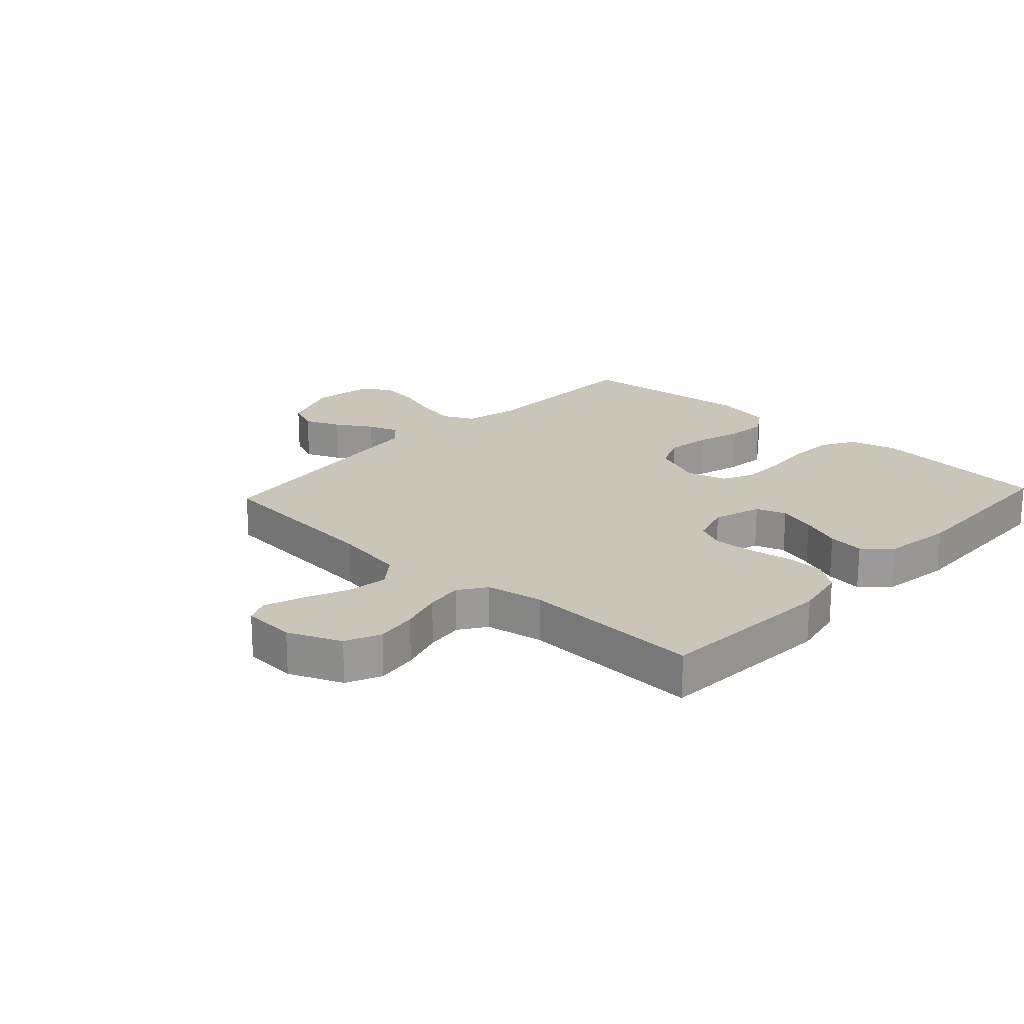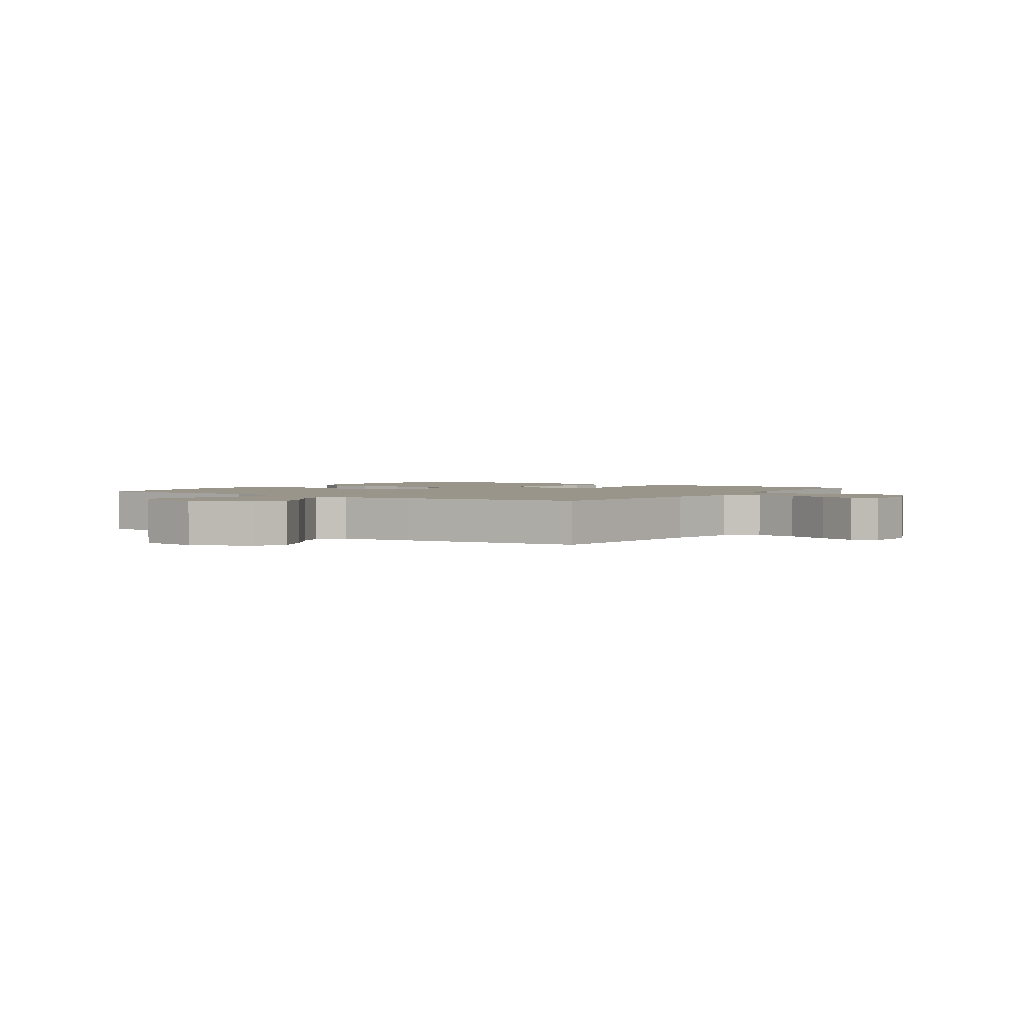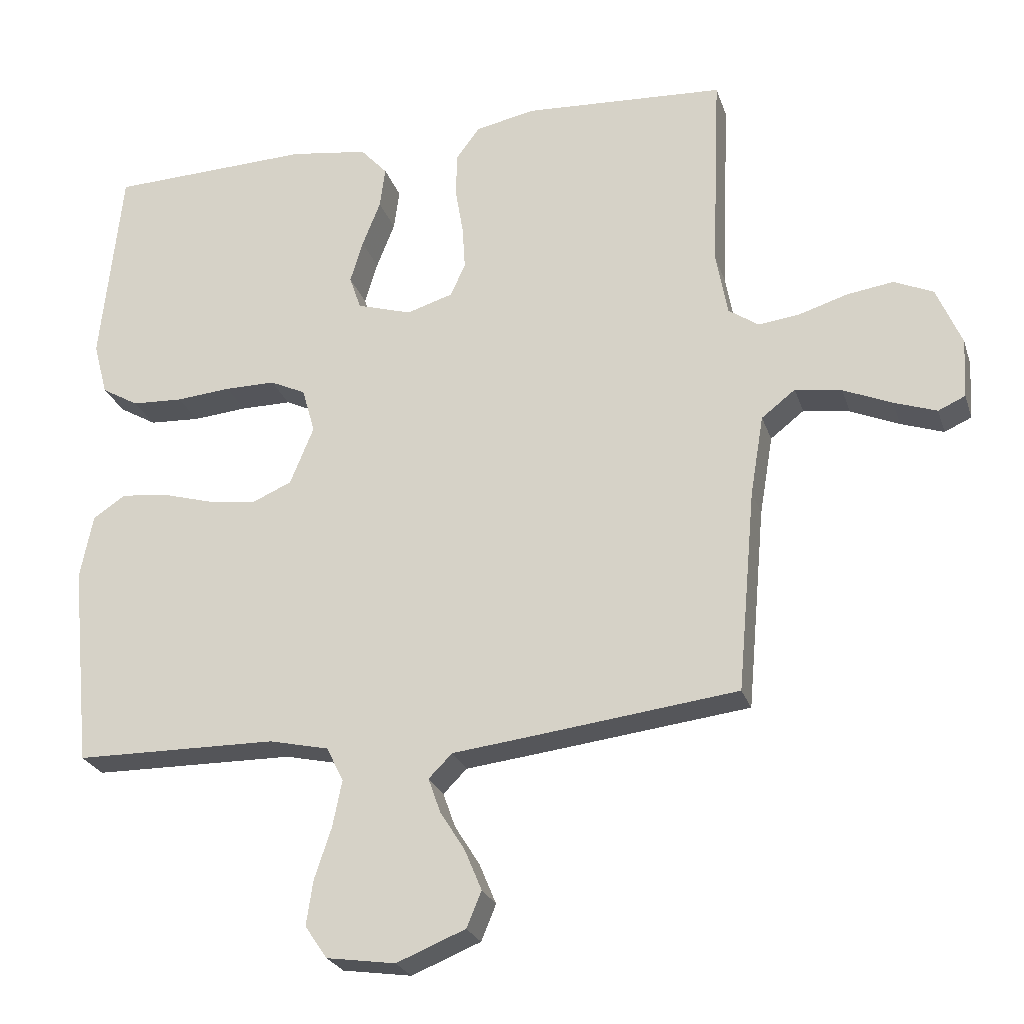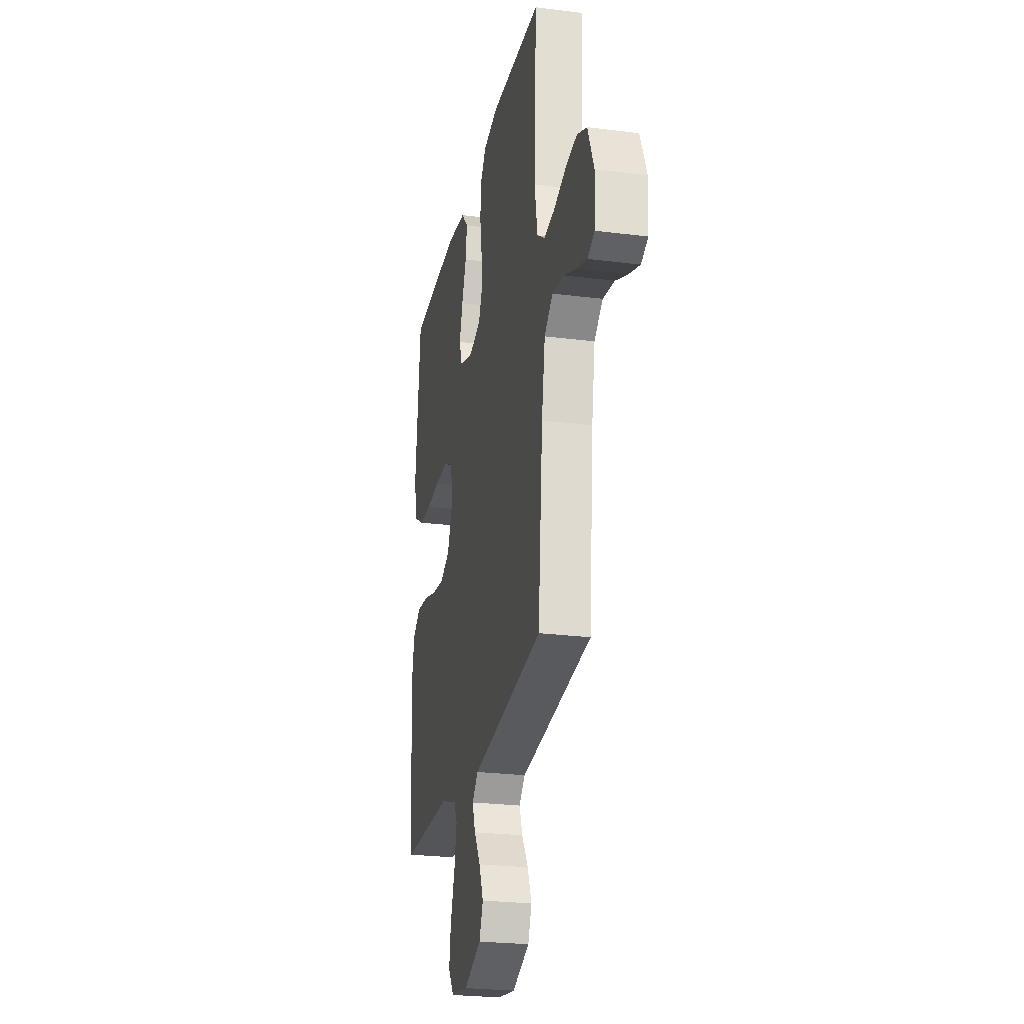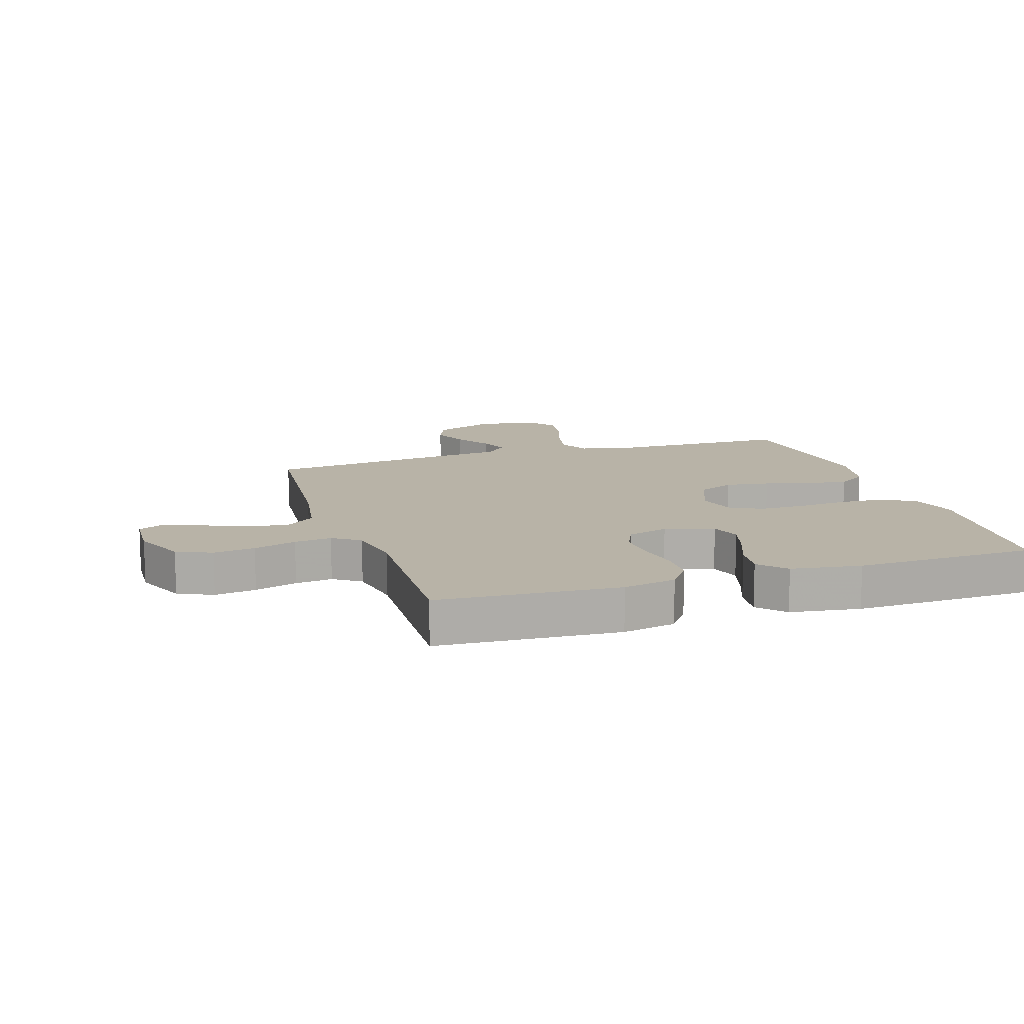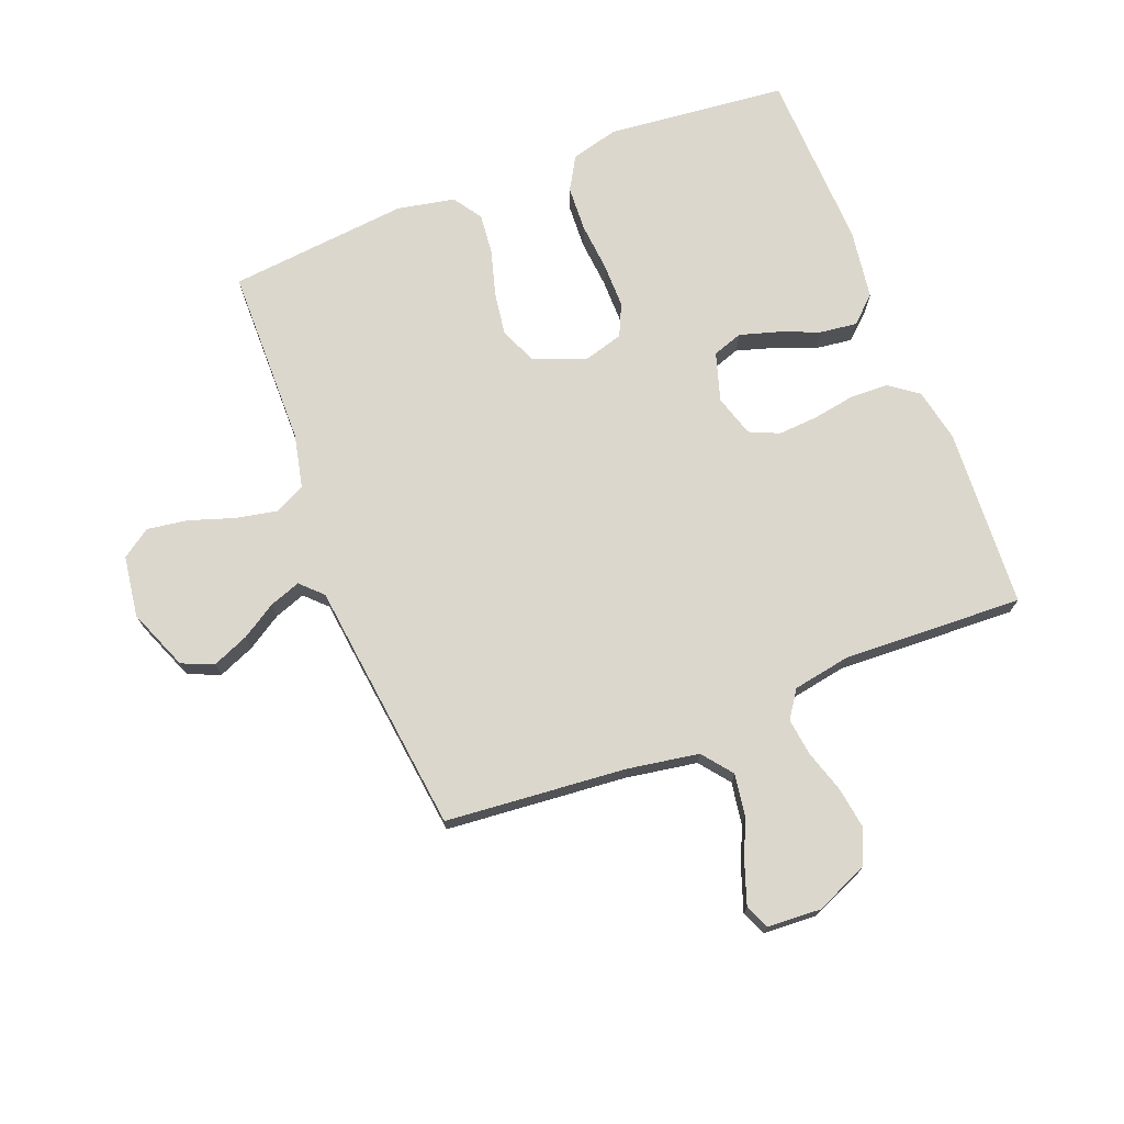
<metadata>
{"format":"obj","ext":"obj","renderer":"f3d","projection":"perspective","resolution":1024,"background":"white","views":[{"elev":20.6,"azim":-47.2,"up":"+Y"},{"elev":2.1,"azim":-145.9,"up":"+Y"},{"elev":-25.0,"azim":-163.7,"up":"+Z"},{"elev":-24.9,"azim":-101.7,"up":"+Z"},{"elev":12.8,"azim":-17.9,"up":"+Y"},{"elev":72.8,"azim":-111.4,"up":"+Y"}]}
</metadata>
<code>
v -0.5 0.07 0.5
v -0.2 0.07 0.518
v -0.112 0.07 0.5
v -0.077 0.07 0.453
v -0.075 0.07 0.388
v -0.087 0.07 0.317
v -0.091 0.07 0.252
v -0.069 0.07 0.203
v 0 0.07 0.182
v 0.081 0.07 0.207
v 0.098 0.07 0.257
v 0.079 0.07 0.32
v 0.052 0.07 0.388
v 0.044 0.07 0.449
v 0.084 0.07 0.493
v 0.2 0.07 0.51
v 0.5 0.07 0.5
v 0.531 0.07 0.2
v 0.51 0.07 0.121
v 0.455 0.07 0.089
v 0.379 0.07 0.085
v 0.298 0.07 0.092
v 0.223 0.07 0.092
v 0.17 0.07 0.067
v 0.151 0.07 0
v 0.186 0.07 -0.086
v 0.246 0.07 -0.112
v 0.319 0.07 -0.101
v 0.395 0.07 -0.079
v 0.463 0.07 -0.072
v 0.511 0.07 -0.104
v 0.53 0.07 -0.2
v 0.5 0.07 -0.5
v 0.2 0.07 -0.504
v 0.111 0.07 -0.524
v 0.086 0.07 -0.575
v 0.1 0.07 -0.644
v 0.125 0.07 -0.719
v 0.135 0.07 -0.786
v 0.102 0.07 -0.834
v 0 0.07 -0.849
v -0.102 0.07 -0.808
v -0.124 0.07 -0.755
v -0.099 0.07 -0.695
v -0.062 0.07 -0.636
v -0.044 0.07 -0.585
v -0.079 0.07 -0.55
v -0.2 0.07 -0.536
v -0.5 0.07 -0.5
v -0.527 0.07 -0.2
v -0.547 0.07 -0.081
v -0.597 0.07 -0.042
v -0.666 0.07 -0.053
v -0.738 0.07 -0.084
v -0.801 0.07 -0.106
v -0.841 0.07 -0.088
v -0.846 0.07 0
v -0.809 0.07 0.088
v -0.751 0.07 0.114
v -0.682 0.07 0.104
v -0.611 0.07 0.082
v -0.549 0.07 0.074
v -0.504 0.07 0.105
v -0.487 0.07 0.2
v -0.5 0 0.5
v -0.2 0 0.518
v -0.112 0 0.5
v -0.077 0 0.453
v -0.075 0 0.388
v -0.087 0 0.317
v -0.091 0 0.252
v -0.069 0 0.203
v 0 0 0.182
v 0.081 0 0.207
v 0.098 0 0.257
v 0.079 0 0.32
v 0.052 0 0.388
v 0.044 0 0.449
v 0.084 0 0.493
v 0.2 0 0.51
v 0.5 0 0.5
v 0.531 0 0.2
v 0.51 0 0.121
v 0.455 0 0.089
v 0.379 0 0.085
v 0.298 0 0.092
v 0.223 0 0.092
v 0.17 0 0.067
v 0.151 0 0
v 0.186 0 -0.086
v 0.246 0 -0.112
v 0.319 0 -0.101
v 0.395 0 -0.079
v 0.463 0 -0.072
v 0.511 0 -0.104
v 0.53 0 -0.2
v 0.5 0 -0.5
v 0.2 0 -0.504
v 0.111 0 -0.524
v 0.086 0 -0.575
v 0.1 0 -0.644
v 0.125 0 -0.719
v 0.135 0 -0.786
v 0.102 0 -0.834
v 0 0 -0.849
v -0.102 0 -0.808
v -0.124 0 -0.755
v -0.099 0 -0.695
v -0.062 0 -0.636
v -0.044 0 -0.585
v -0.079 0 -0.55
v -0.2 0 -0.536
v -0.5 0 -0.5
v -0.527 0 -0.2
v -0.547 0 -0.081
v -0.597 0 -0.042
v -0.666 0 -0.053
v -0.738 0 -0.084
v -0.801 0 -0.106
v -0.841 0 -0.088
v -0.846 0 0
v -0.809 0 0.088
v -0.751 0 0.114
v -0.682 0 0.104
v -0.611 0 0.082
v -0.549 0 0.074
v -0.504 0 0.105
v -0.487 0 0.2
f 58 59 60 61
f 58 61 62
f 57 58 62
f 56 57 62
f 53 54 55 56
f 53 56 62
f 52 53 62 63
f 47 48 49 50
f 47 50 51
f 46 47 51
f 42 43 44 45
f 42 45 46
f 41 42 46
f 40 41 46
f 37 38 39 40
f 36 37 40 46
f 35 36 46 51
f 31 32 33 34
f 28 29 30 31
f 27 28 31 34
f 26 27 34 35
f 19 20 21 22
f 19 22 23
f 18 19 23
f 17 18 23
f 16 17 23 24
f 12 13 14 15
f 11 12 15 16
f 10 11 16 24
f 3 4 5 6
f 3 6 7
f 64 1 2 3
f 63 64 3 7
f 25 26 35 51
f 9 10 24 25
f 8 9 25 51
f 51 52 63
f 7 8 51 63
f 125 124 123 122
f 126 125 122
f 126 122 121
f 126 121 120
f 120 119 118 117
f 126 120 117
f 127 126 117 116
f 114 113 112 111
f 115 114 111
f 115 111 110
f 109 108 107 106
f 110 109 106
f 110 106 105
f 110 105 104
f 104 103 102 101
f 110 104 101 100
f 115 110 100 99
f 98 97 96 95
f 95 94 93 92
f 98 95 92 91
f 99 98 91 90
f 86 85 84 83
f 87 86 83
f 87 83 82
f 87 82 81
f 88 87 81 80
f 79 78 77 76
f 80 79 76 75
f 88 80 75 74
f 70 69 68 67
f 71 70 67
f 67 66 65 128
f 71 67 128 127
f 115 99 90 89
f 89 88 74 73
f 115 89 73 72
f 127 116 115
f 127 115 72 71
f 1 65 66 2
f 2 66 67 3
f 3 67 68 4
f 4 68 69 5
f 5 69 70 6
f 6 70 71 7
f 7 71 72 8
f 8 72 73 9
f 9 73 74 10
f 10 74 75 11
f 11 75 76 12
f 12 76 77 13
f 13 77 78 14
f 14 78 79 15
f 15 79 80 16
f 16 80 81 17
f 17 81 82 18
f 18 82 83 19
f 19 83 84 20
f 20 84 85 21
f 21 85 86 22
f 22 86 87 23
f 23 87 88 24
f 24 88 89 25
f 25 89 90 26
f 26 90 91 27
f 27 91 92 28
f 28 92 93 29
f 29 93 94 30
f 30 94 95 31
f 31 95 96 32
f 32 96 97 33
f 33 97 98 34
f 34 98 99 35
f 35 99 100 36
f 36 100 101 37
f 37 101 102 38
f 38 102 103 39
f 39 103 104 40
f 40 104 105 41
f 41 105 106 42
f 42 106 107 43
f 43 107 108 44
f 44 108 109 45
f 45 109 110 46
f 46 110 111 47
f 47 111 112 48
f 48 112 113 49
f 49 113 114 50
f 50 114 115 51
f 51 115 116 52
f 52 116 117 53
f 53 117 118 54
f 54 118 119 55
f 55 119 120 56
f 56 120 121 57
f 57 121 122 58
f 58 122 123 59
f 59 123 124 60
f 60 124 125 61
f 61 125 126 62
f 62 126 127 63
f 63 127 128 64
f 64 128 65 1

</code>
